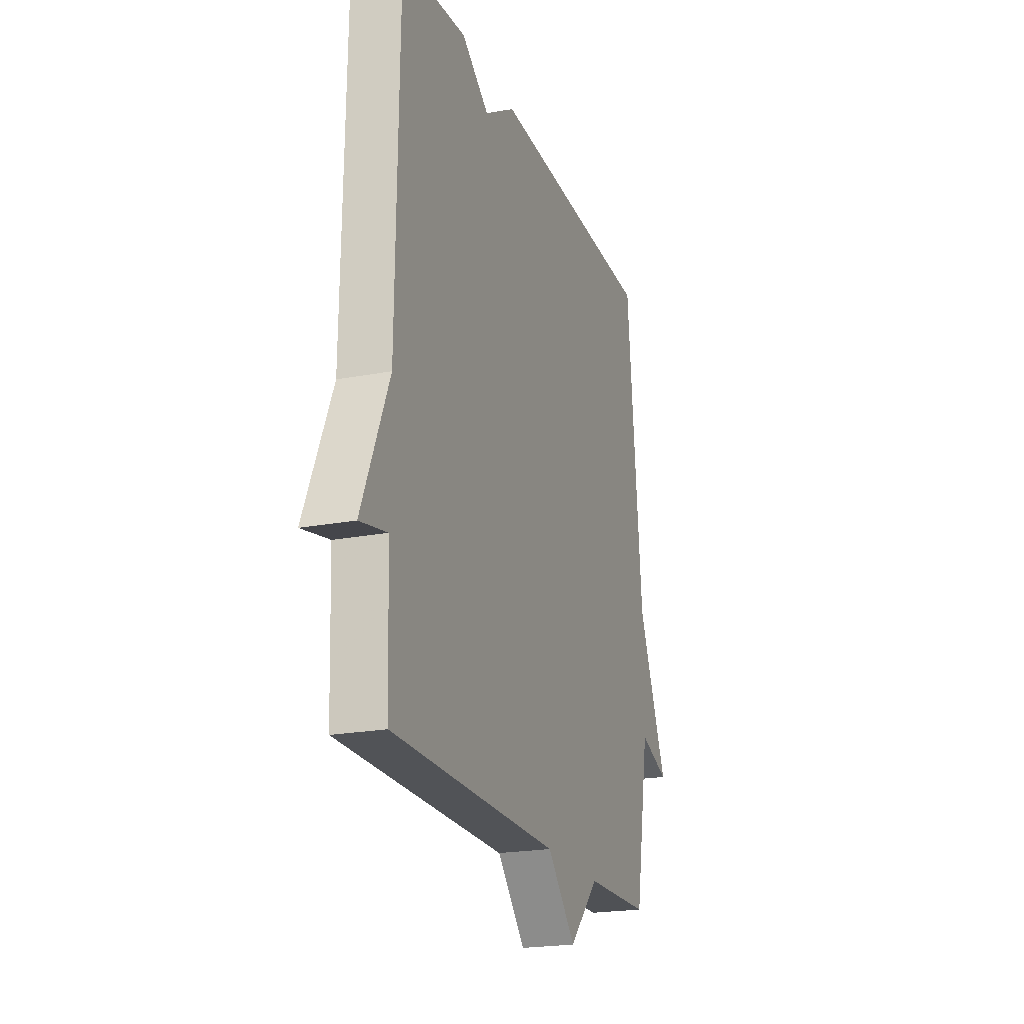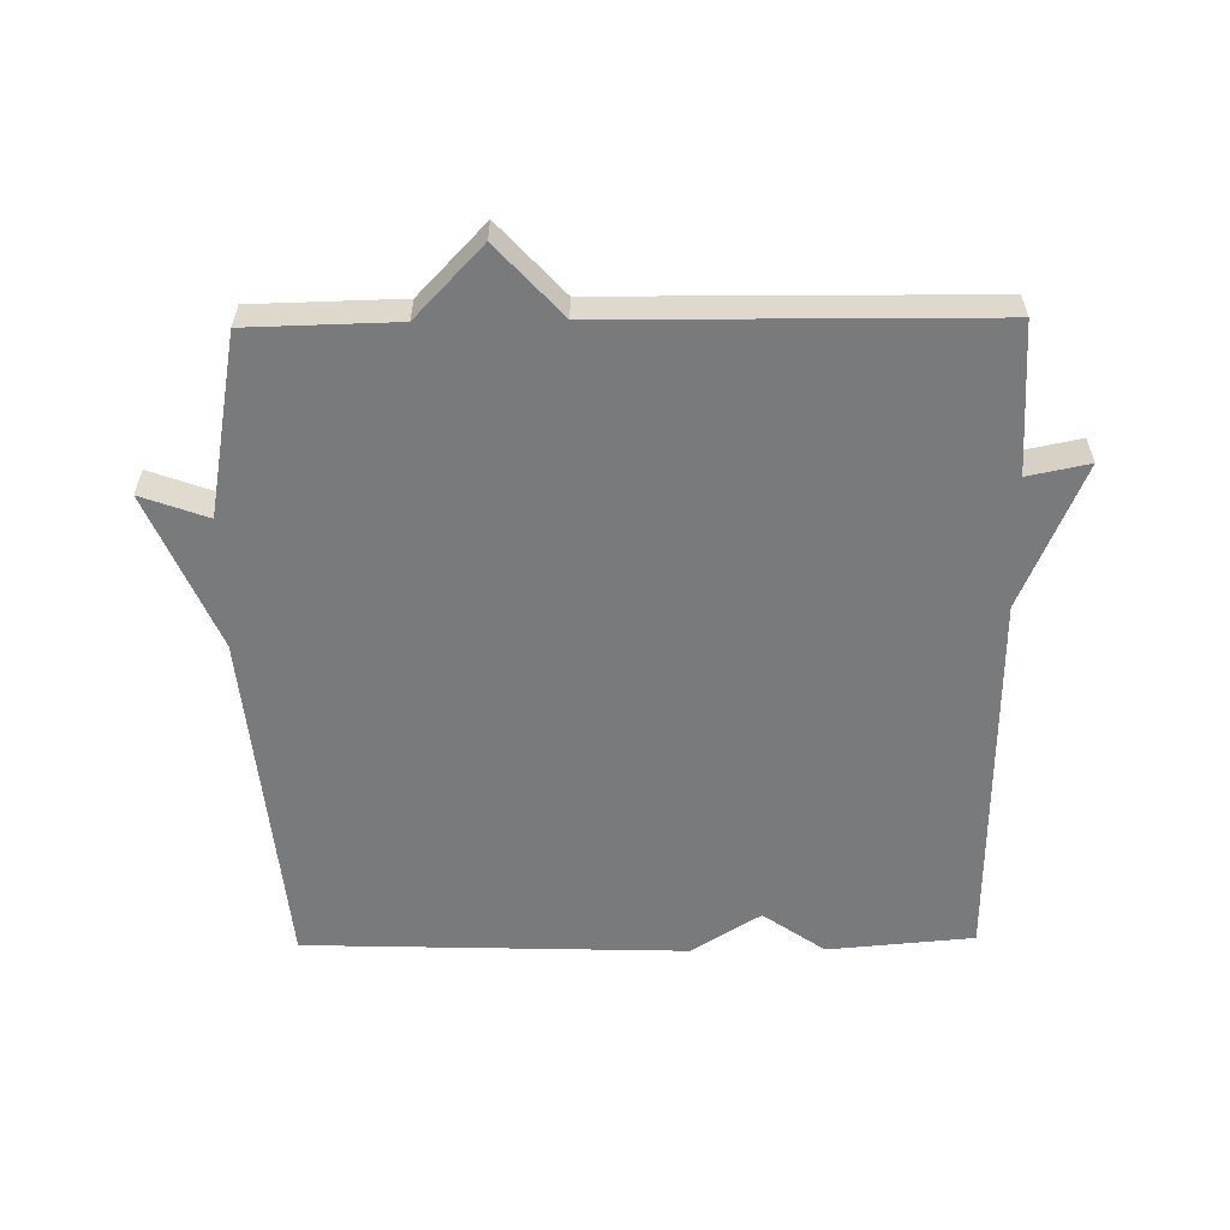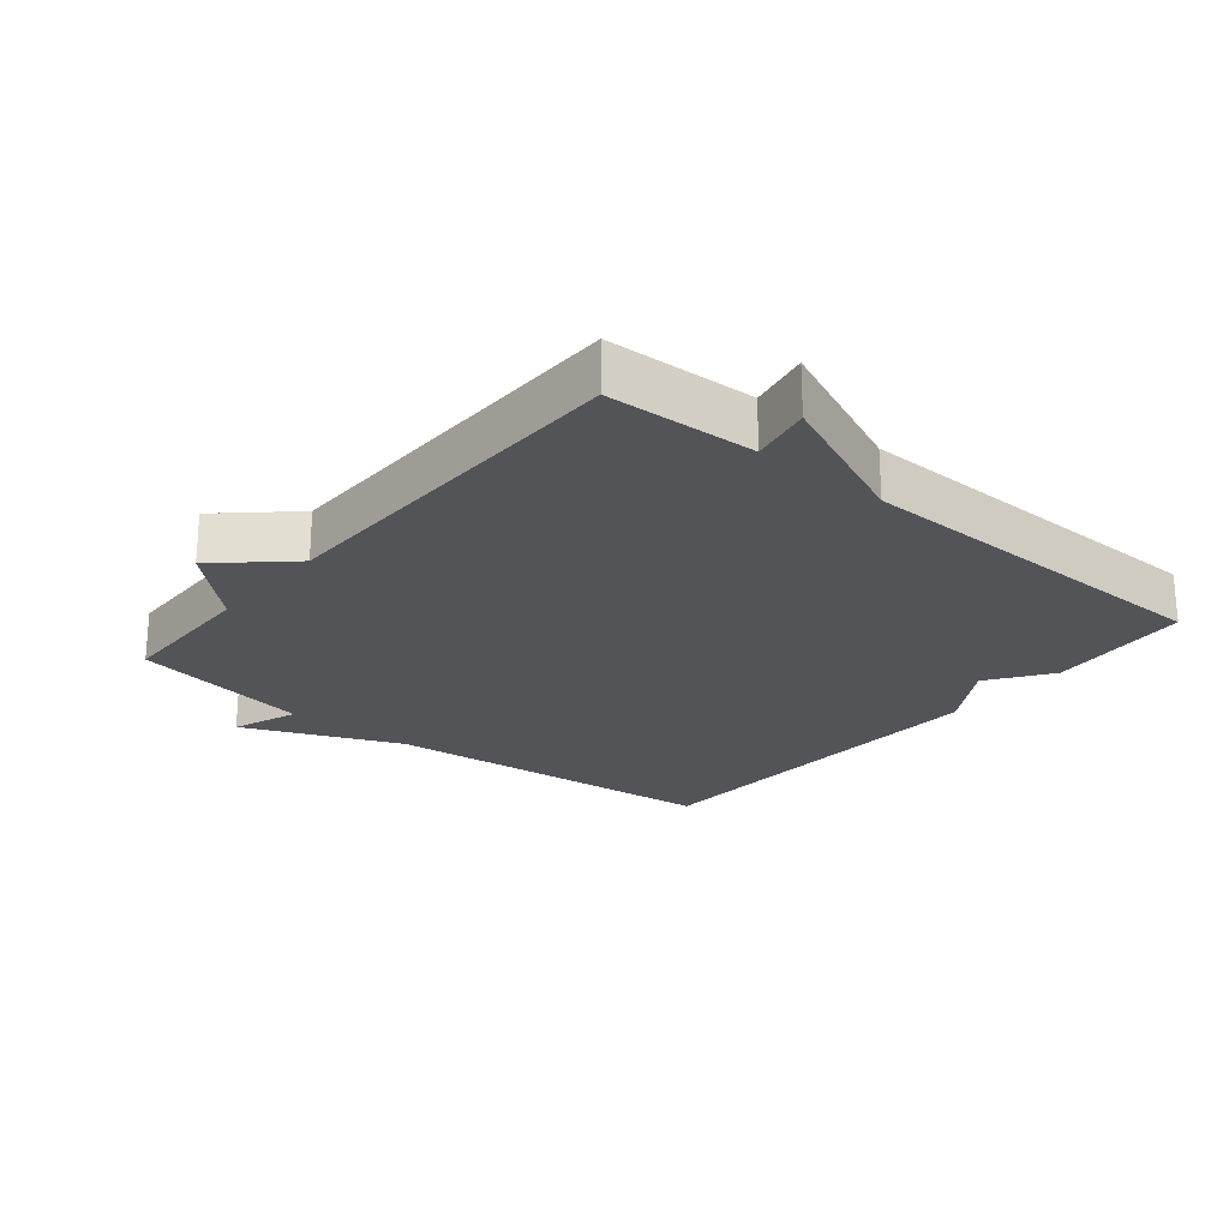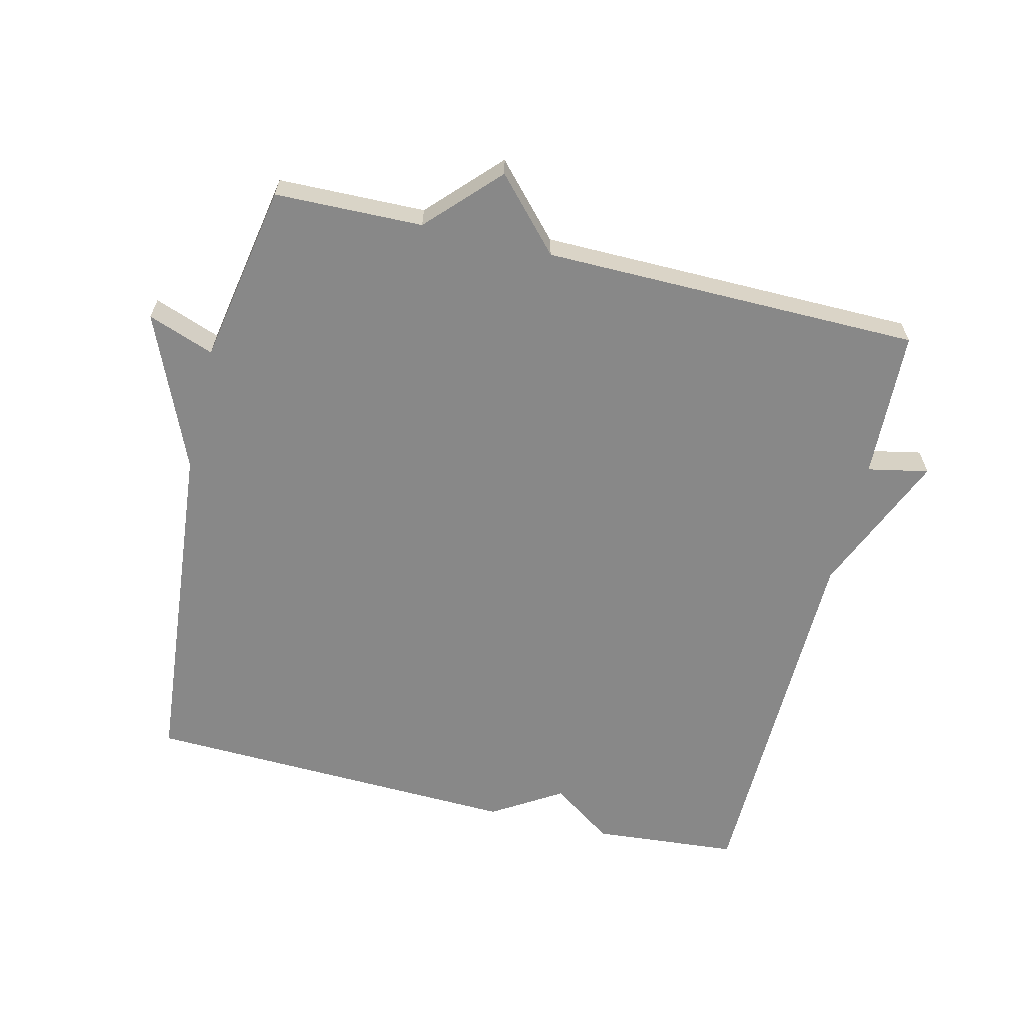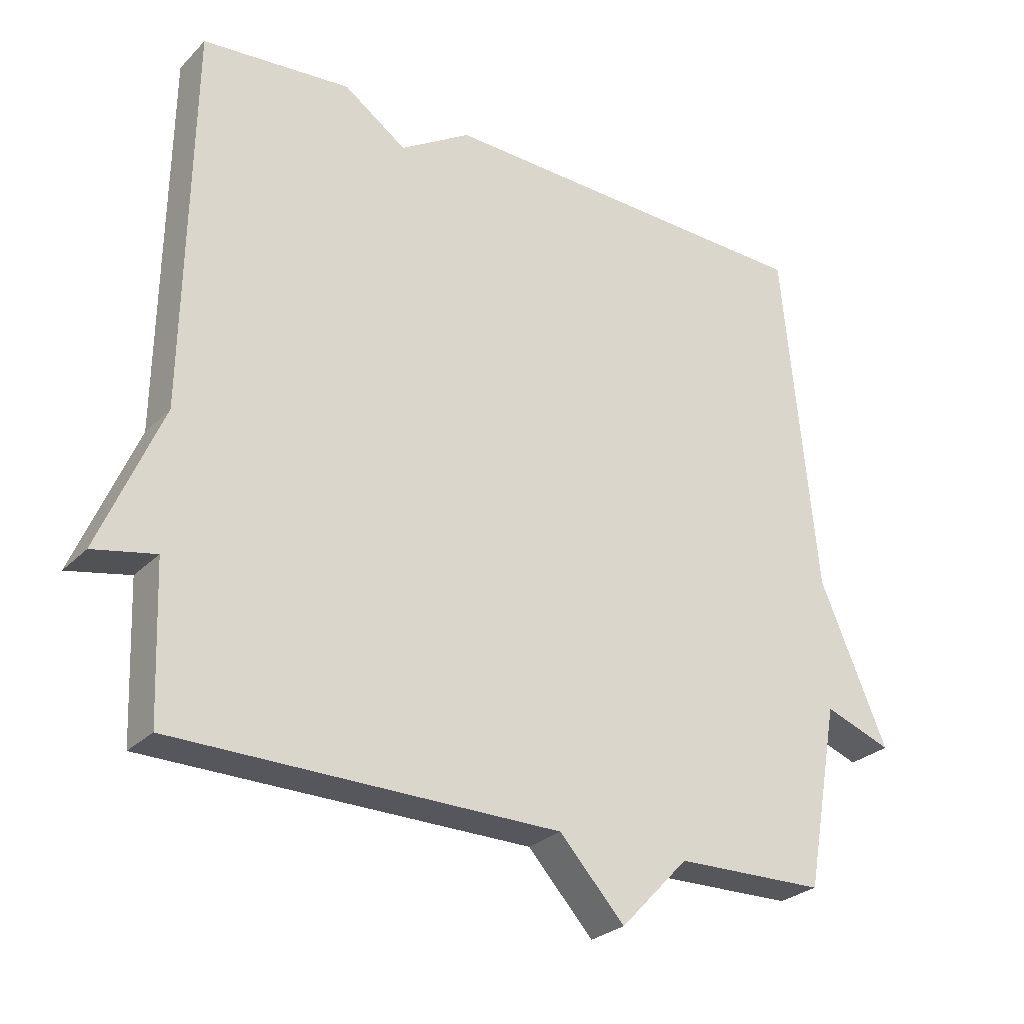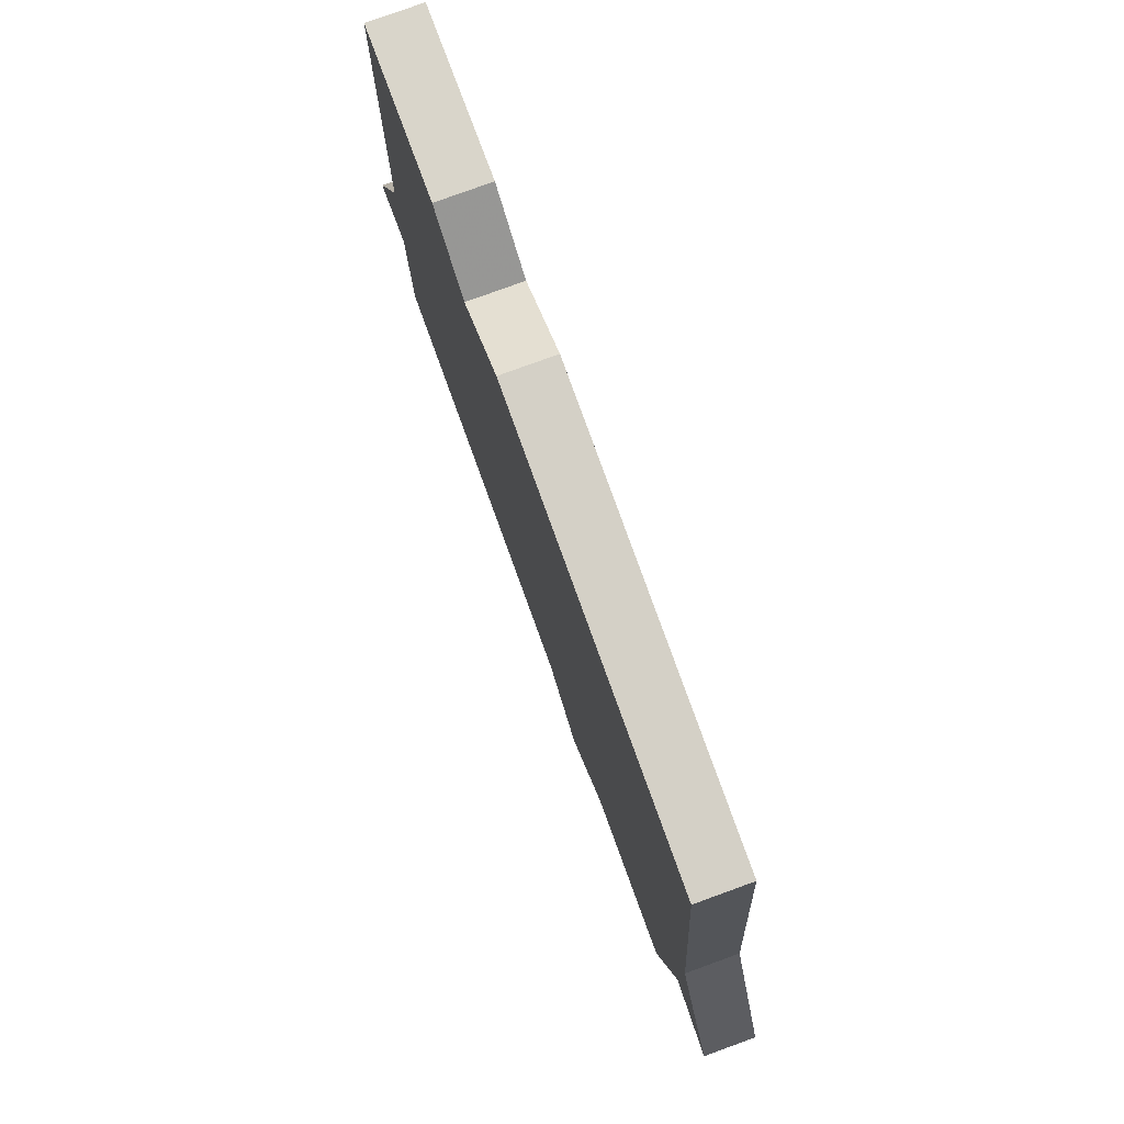
<metadata>
{"format":"obj","ext":"obj","renderer":"f3d","projection":"perspective","resolution":1024,"background":"white","views":[{"elev":-21.3,"azim":-71.2,"up":"+Z"},{"elev":-58.0,"azim":-179.2,"up":"+Y"},{"elev":-23.2,"azim":-129.6,"up":"+Y"},{"elev":-62.9,"azim":166.4,"up":"+Y"},{"elev":-27.3,"azim":-34.2,"up":"+Z"},{"elev":78.8,"azim":70.0,"up":"+Z"}]}
</metadata>
<code>
v 0.5 0.07 0.5
v 0.55 0.07 -0.025
v 0.651 0.07 -0.262
v 0.55 0.07 -0.225
v 0.5 0.07 -0.5
v 0.275 0.07 -0.505
v 0.173 0.07 -0.612
v 0.075 0.07 -0.505
v -0.5 0.07 -0.5
v -0.509 0.07 -0.273
v -0.602 0.07 -0.292
v -0.509 0.07 -0.073
v -0.5 0.07 0.5
v -0.278 0.07 0.519
v -0.184 0.07 0.453
v -0.078 0.07 0.519
v 0.5 0 0.5
v 0.55 0 -0.025
v 0.651 0 -0.262
v 0.55 0 -0.225
v 0.5 0 -0.5
v 0.275 0 -0.505
v 0.173 0 -0.612
v 0.075 0 -0.505
v -0.5 0 -0.5
v -0.509 0 -0.273
v -0.602 0 -0.292
v -0.509 0 -0.073
v -0.5 0 0.5
v -0.278 0 0.519
v -0.184 0 0.453
v -0.078 0 0.519
f 15 16 1 2
f 12 13 14 15
f 12 15 2
f 11 12 2
f 10 11 2
f 8 9 10 2
f 6 7 8 2
f 4 5 6 2
f 2 3 4
f 18 17 32 31
f 31 30 29 28
f 18 31 28
f 18 28 27
f 18 27 26
f 18 26 25 24
f 18 24 23 22
f 18 22 21 20
f 20 19 18
f 1 17 18 2
f 2 18 19 3
f 3 19 20 4
f 4 20 21 5
f 5 21 22 6
f 6 22 23 7
f 7 23 24 8
f 8 24 25 9
f 9 25 26 10
f 10 26 27 11
f 11 27 28 12
f 12 28 29 13
f 13 29 30 14
f 14 30 31 15
f 15 31 32 16
f 16 32 17 1

</code>
